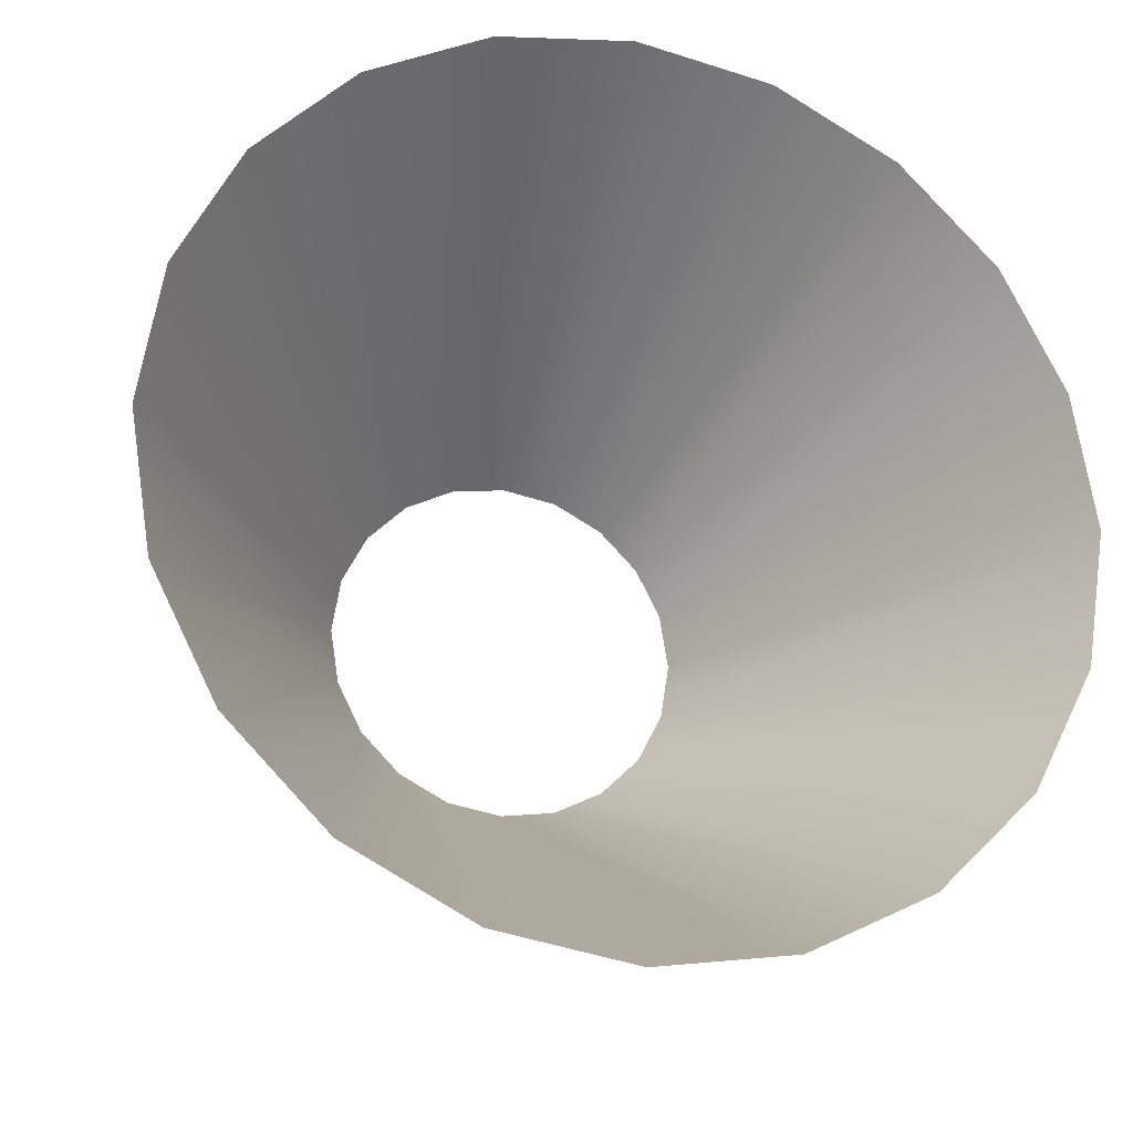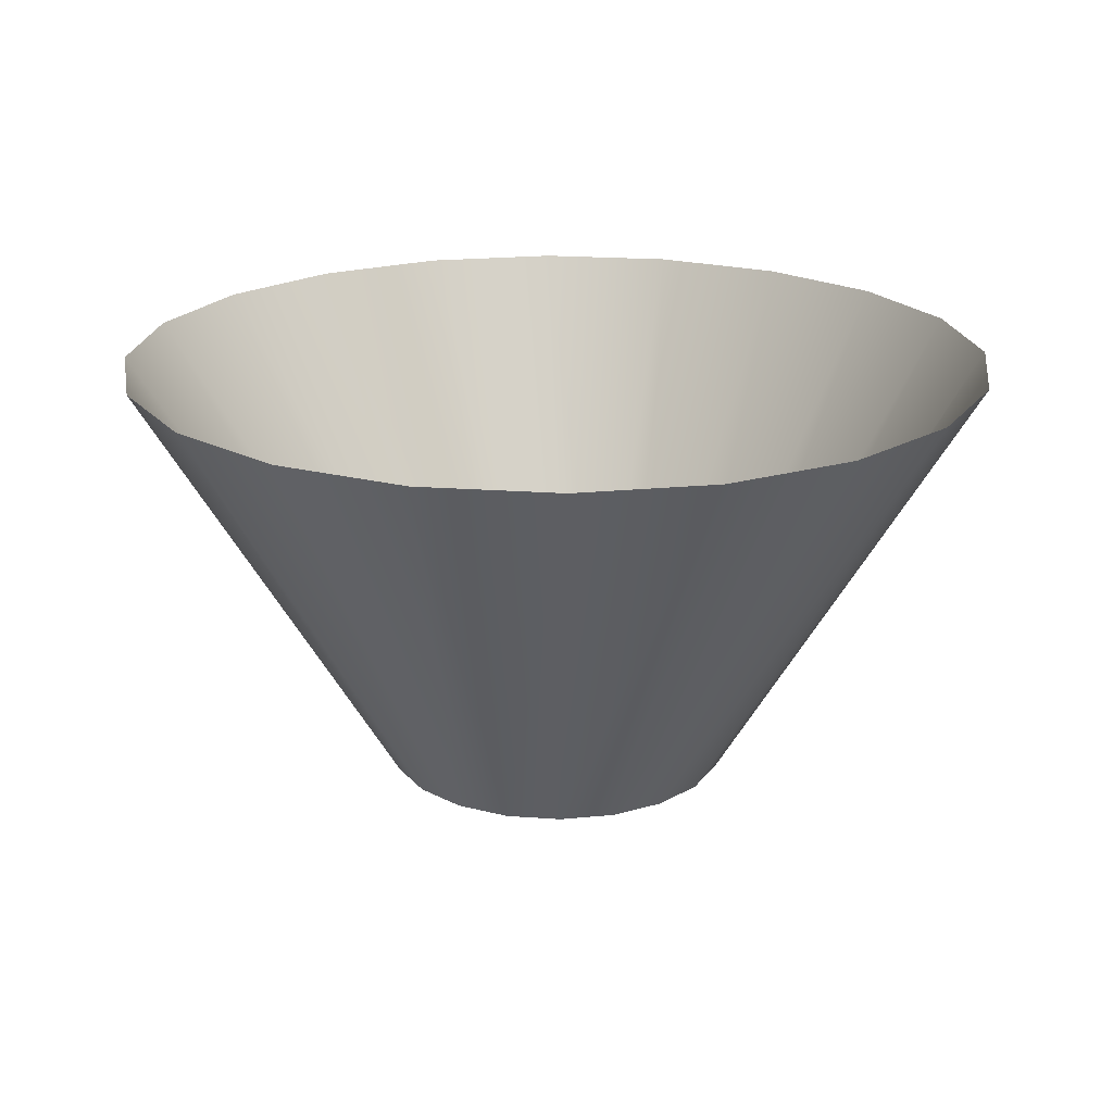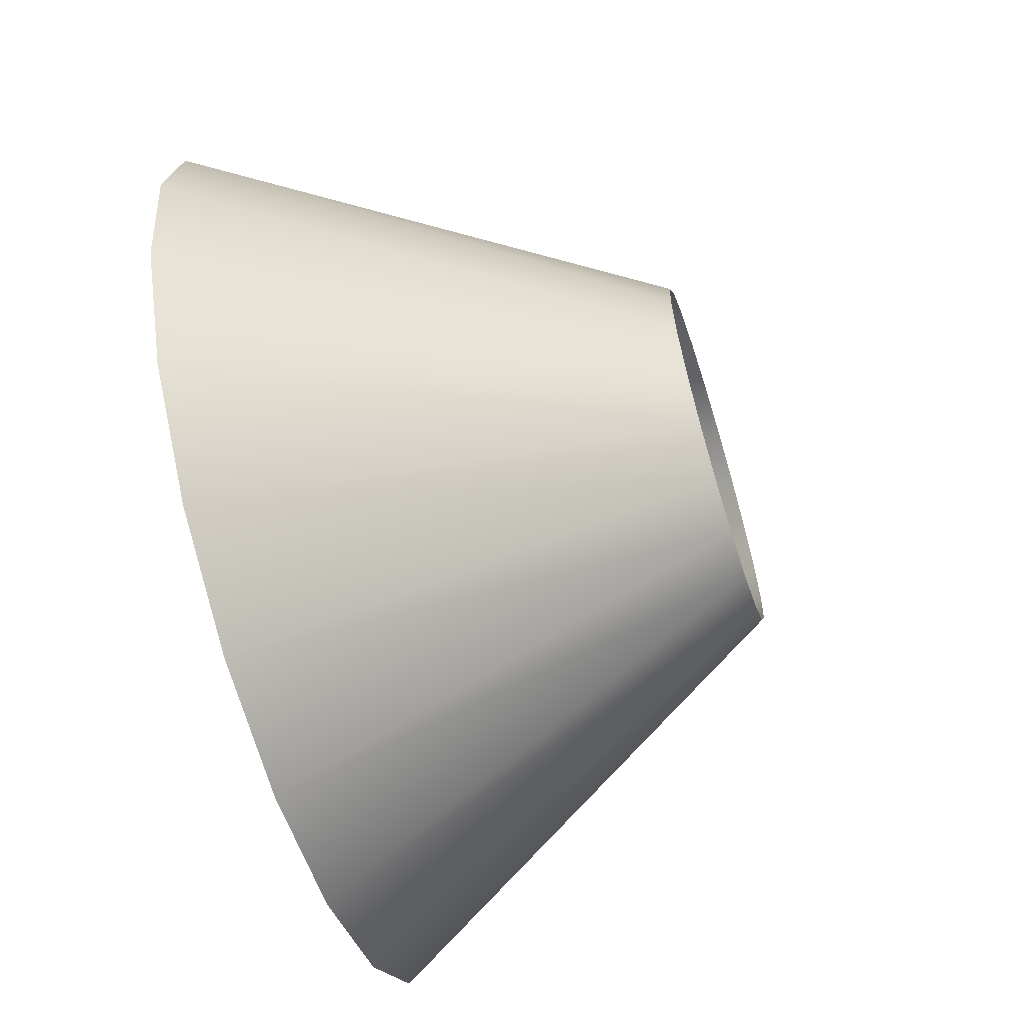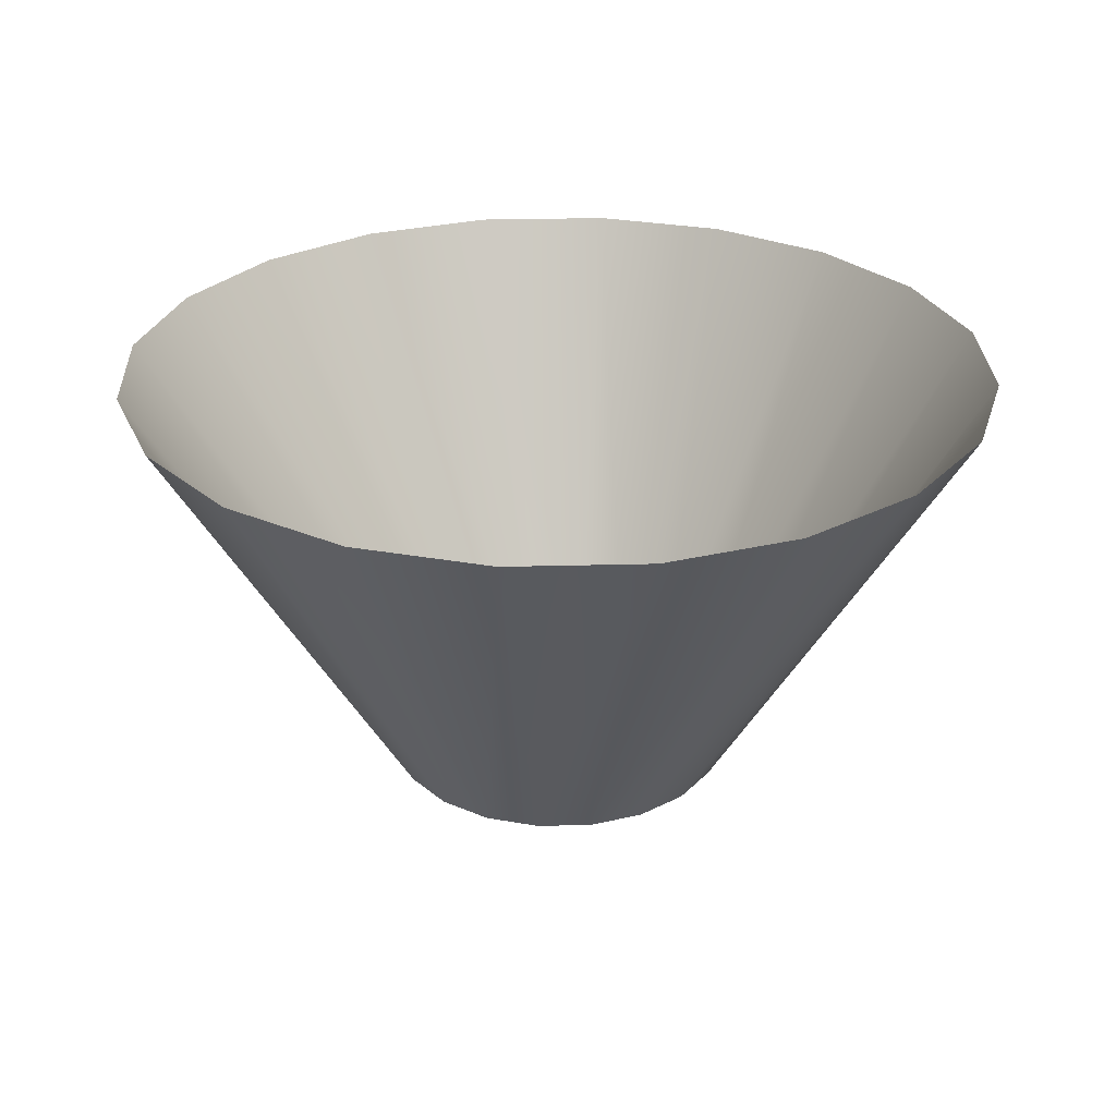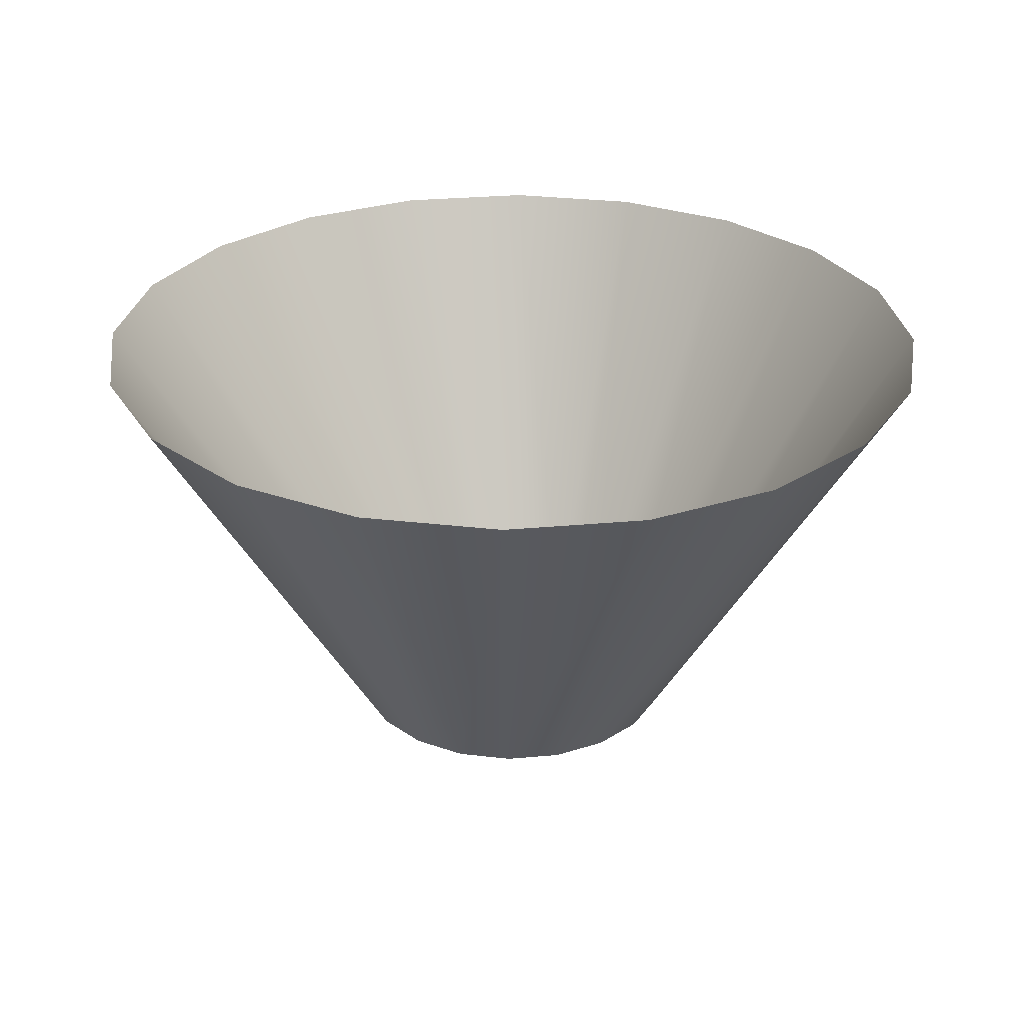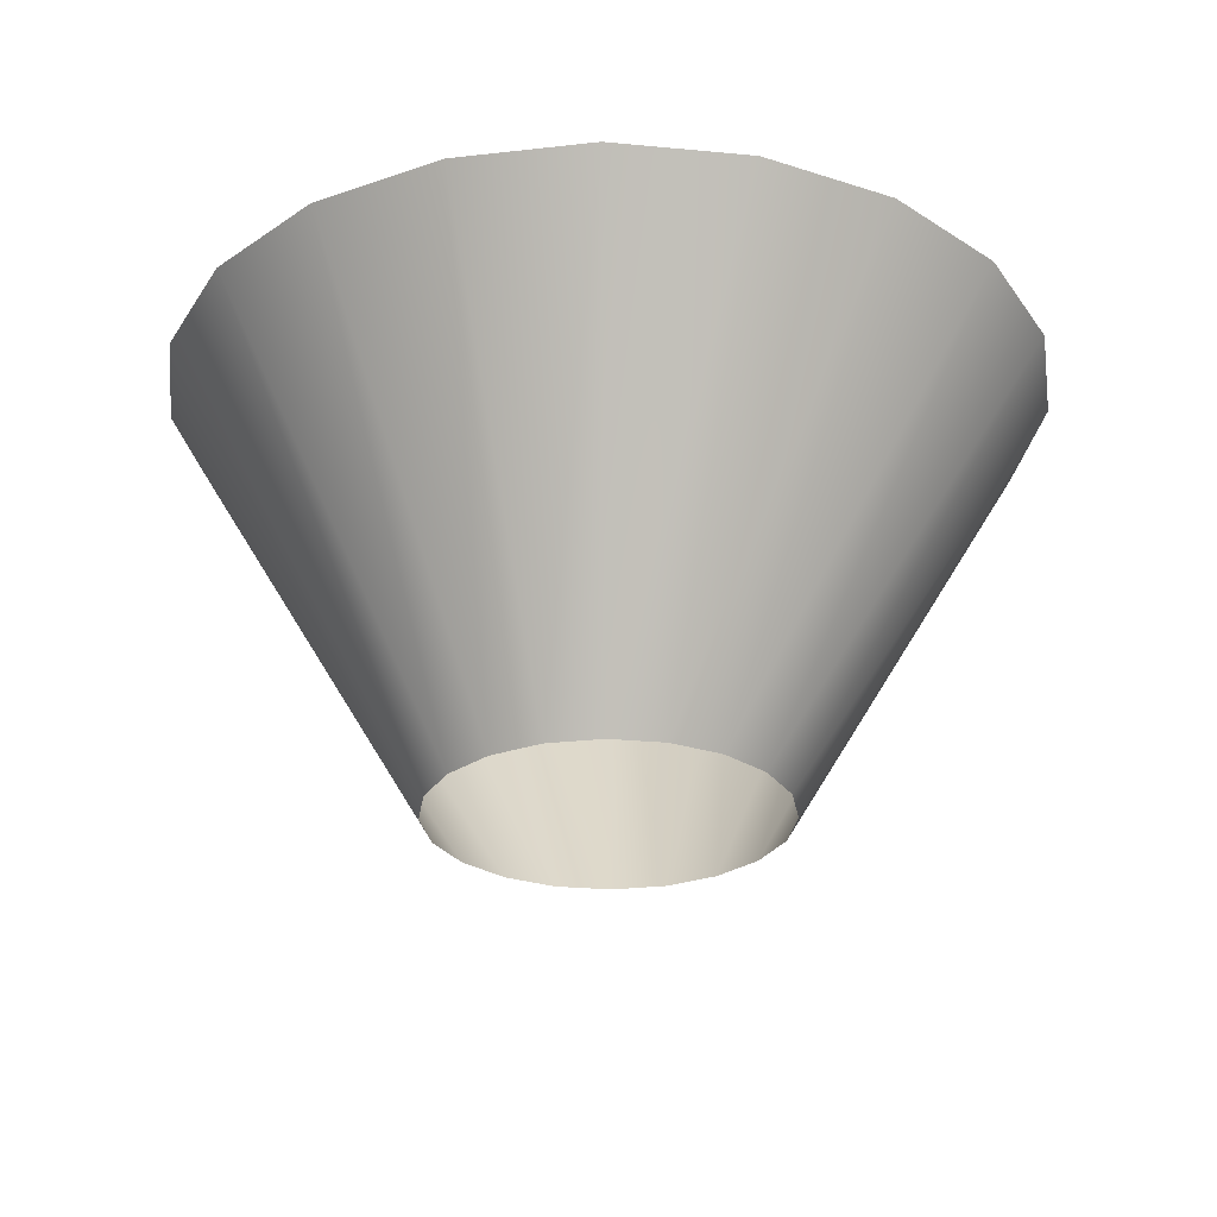
<metadata>
{"format":"obj","ext":"obj","renderer":"f3d","projection":"perspective","resolution":1024,"background":"white","views":[{"elev":-23.3,"azim":163.0,"up":"+Z"},{"elev":20.3,"azim":16.7,"up":"+Y"},{"elev":-63.8,"azim":-72.7,"up":"+Z"},{"elev":27.6,"azim":78.7,"up":"+Y"},{"elev":28.5,"azim":19.1,"up":"+Y"},{"elev":-27.7,"azim":18.8,"up":"+Y"}]}
</metadata>
<code>
v 0.1618 0 0.1176
v 0.4755 0.5 0.1545
v 0.1902 0 0.0618
v 0.4045 0.5 0.2939
v 0.1176 0 0.1618
v 0.2939 0.5 0.4045
v 0.0618 0 0.1902
v 0.1545 0.5 0.4755
v 2.781e-08 0 0.2
v 6.954e-08 0.5 0.5
v -0.0618 0 0.1902
v -0.1545 0.5 0.4755
v -0.1176 0 0.1618
v -0.2939 0.5 0.4045
v -0.1618 0 0.1176
v -0.4045 0.5 0.2939
v -0.1902 0 0.0618
v 0.5 0.5 -5.364e-08
v 0.2 0 9.141e-09
v 0.4755 0.5 -0.1545
v 0.1902 0 -0.0618
v 0.4045 0.5 -0.2939
v 0.1618 0 -0.1176
v 0.2939 0.5 -0.4045
v 0.1176 0 -0.1618
v 0.1545 0.5 -0.4755
v 0.0618 0 -0.1902
v -5.364e-08 0.5 -0.5
v -2.146e-08 0 -0.2
v -0.1545 0.5 -0.4755
v -0.0618 0 -0.1902
v -0.2939 0.5 -0.4045
v -0.1176 0 -0.1618
v -0.4045 0.5 -0.2939
v -0.1618 0 -0.1176
v -0.4755 0.5 -0.1545
v -0.1902 0 -0.0618
v -0.5 0.5 5.364e-08
v -0.2 0 5.205e-08
v -0.2 0 5.205e-08
v -0.4755 0.5 0.1545
v -0.5 0.5 5.364e-08
g Cone
f 3 2 1
f 1 2 4
f 1 4 5
f 5 4 6
f 5 6 7
f 7 6 8
f 7 8 9
f 9 8 10
f 9 10 11
f 11 10 12
f 11 12 13
f 13 12 14
f 13 14 15
f 15 14 16
f 15 16 17
f 3 18 2
f 19 18 3
f 19 20 18
f 21 20 19
f 21 22 20
f 23 22 21
f 23 24 22
f 25 24 23
f 25 26 24
f 27 26 25
f 27 28 26
f 29 28 27
f 29 30 28
f 31 30 29
f 31 32 30
f 33 32 31
f 33 34 32
f 35 34 33
f 35 36 34
f 37 36 35
f 37 38 36
f 39 38 37
f 17 41 40
f 40 41 42
f 17 16 41

</code>
